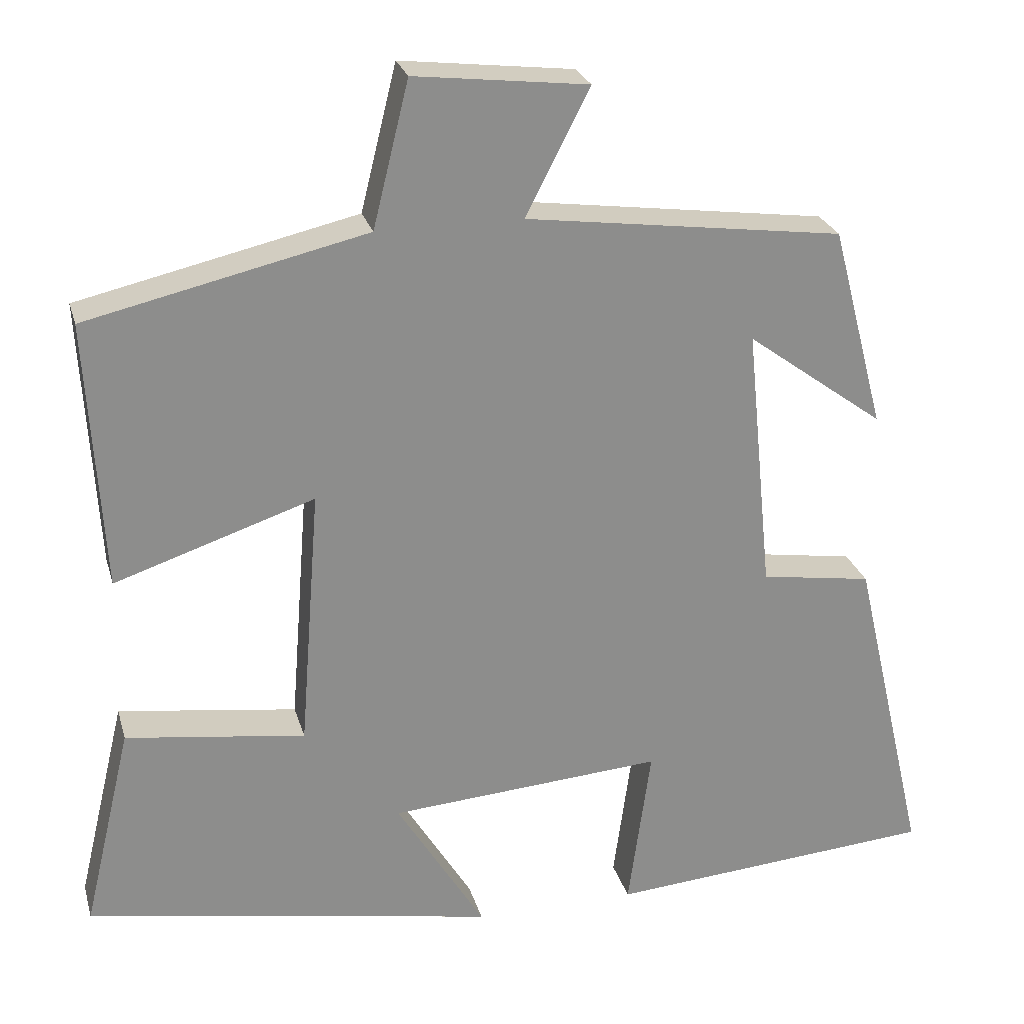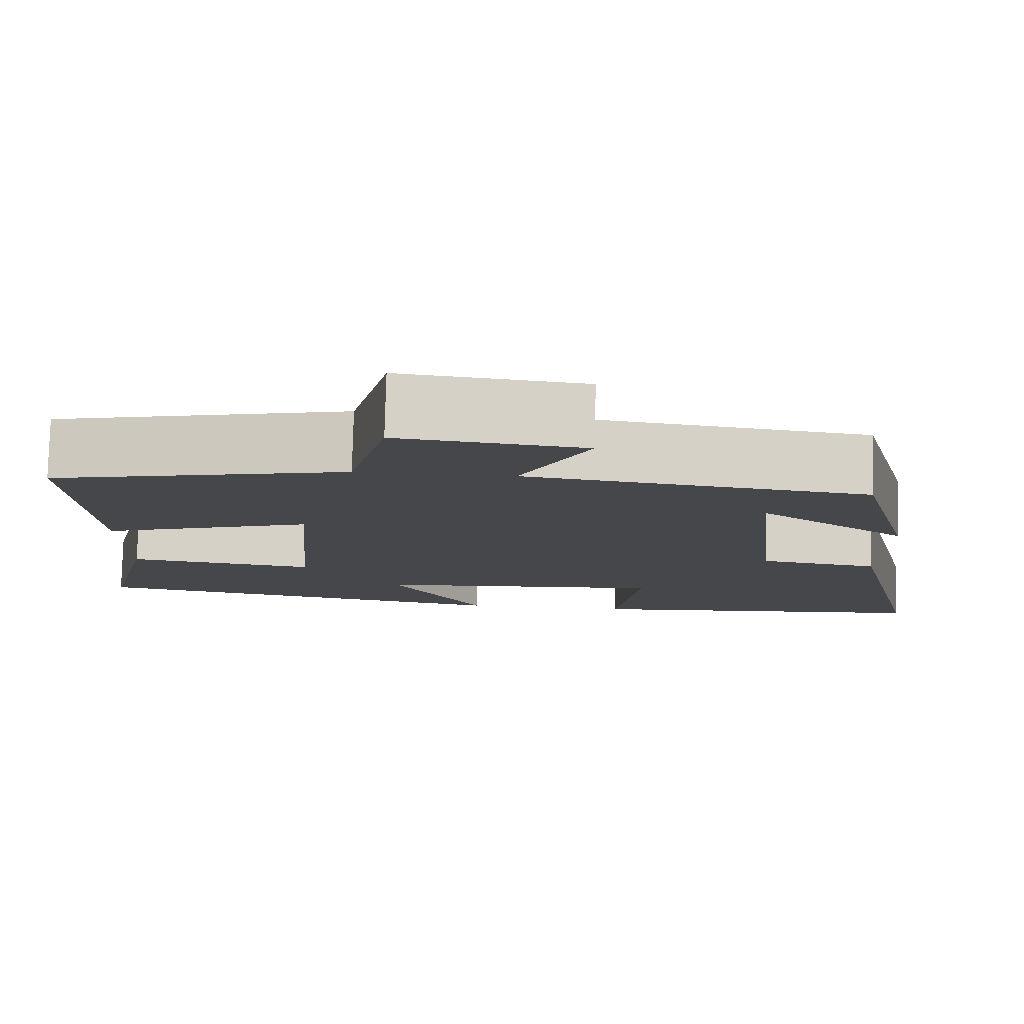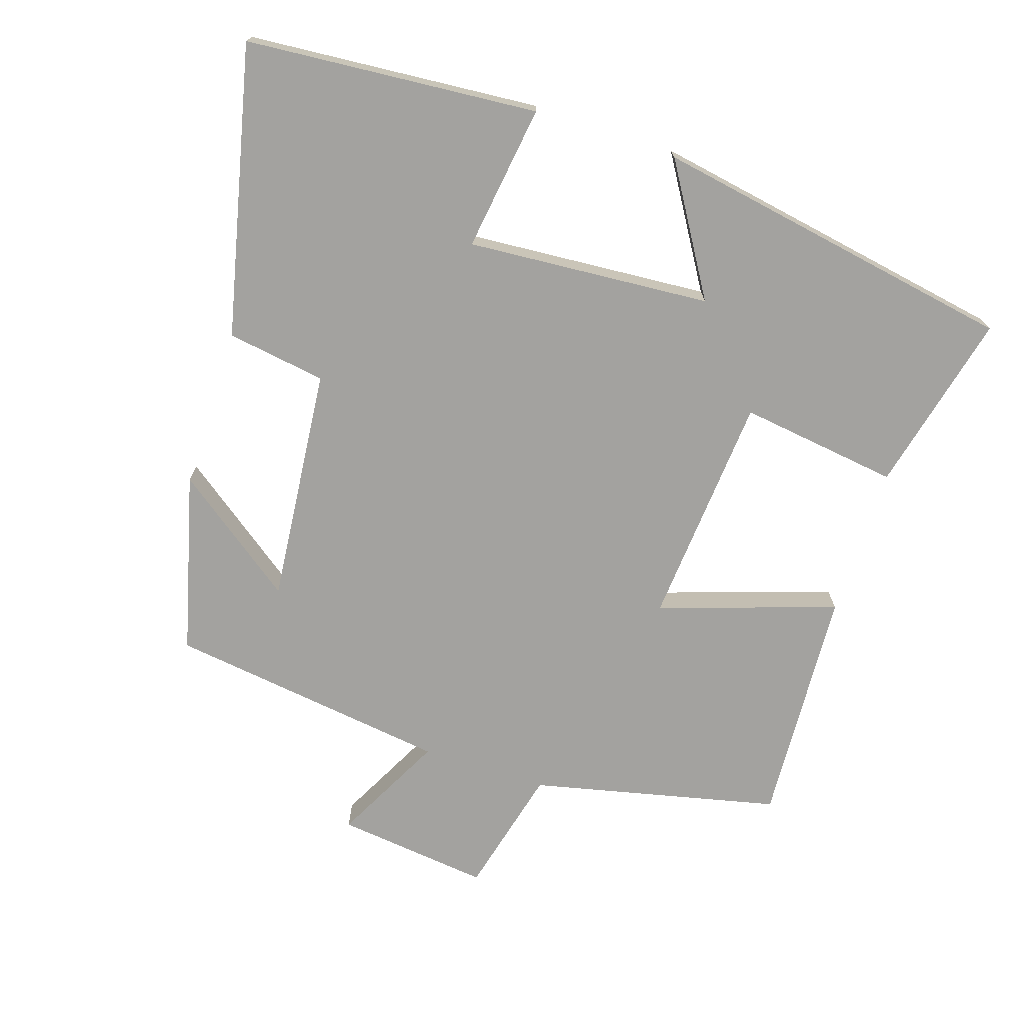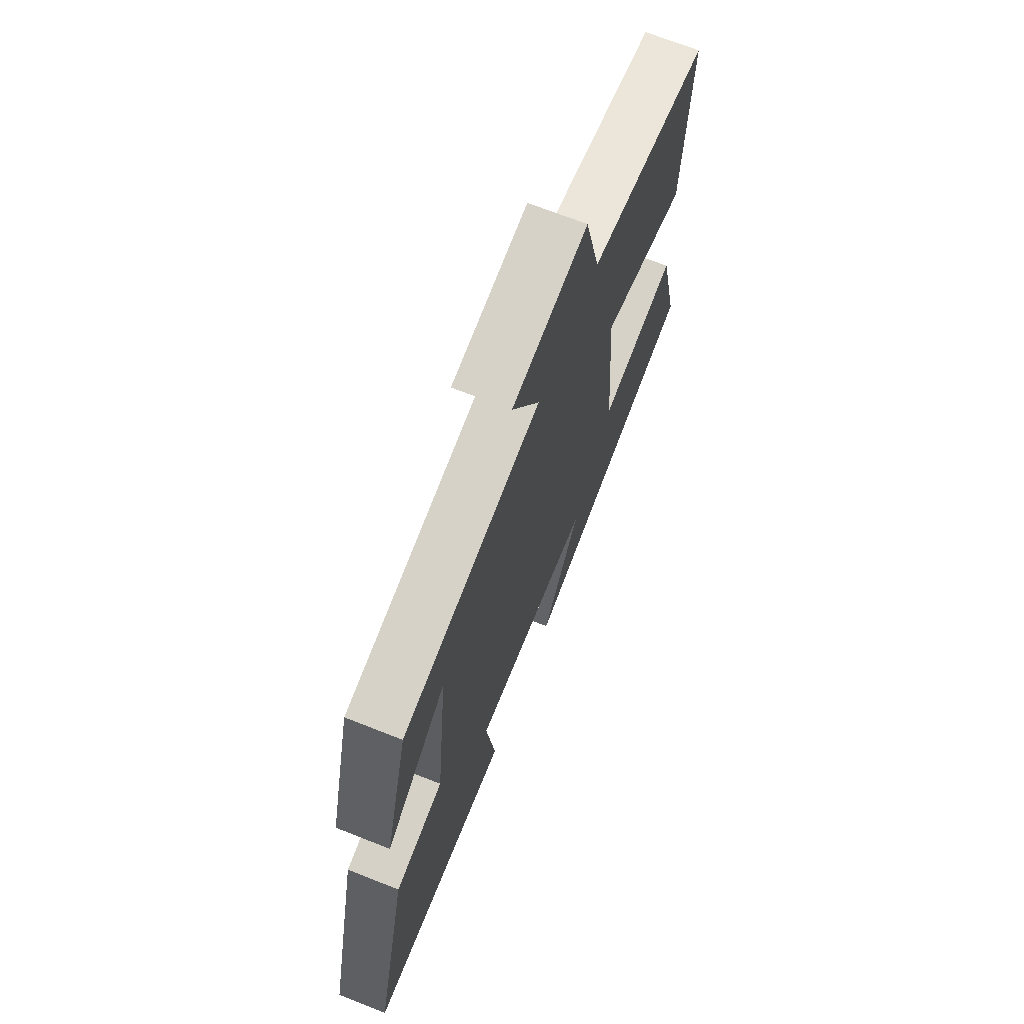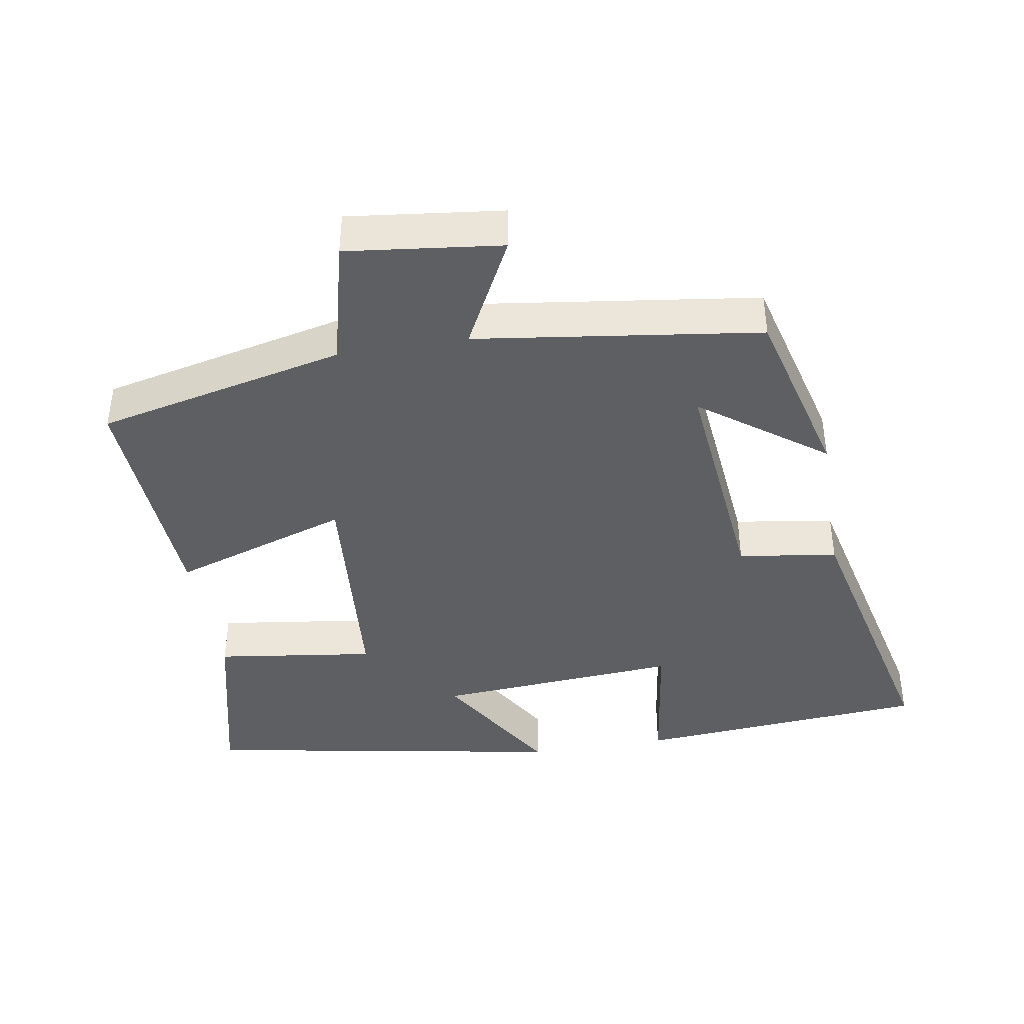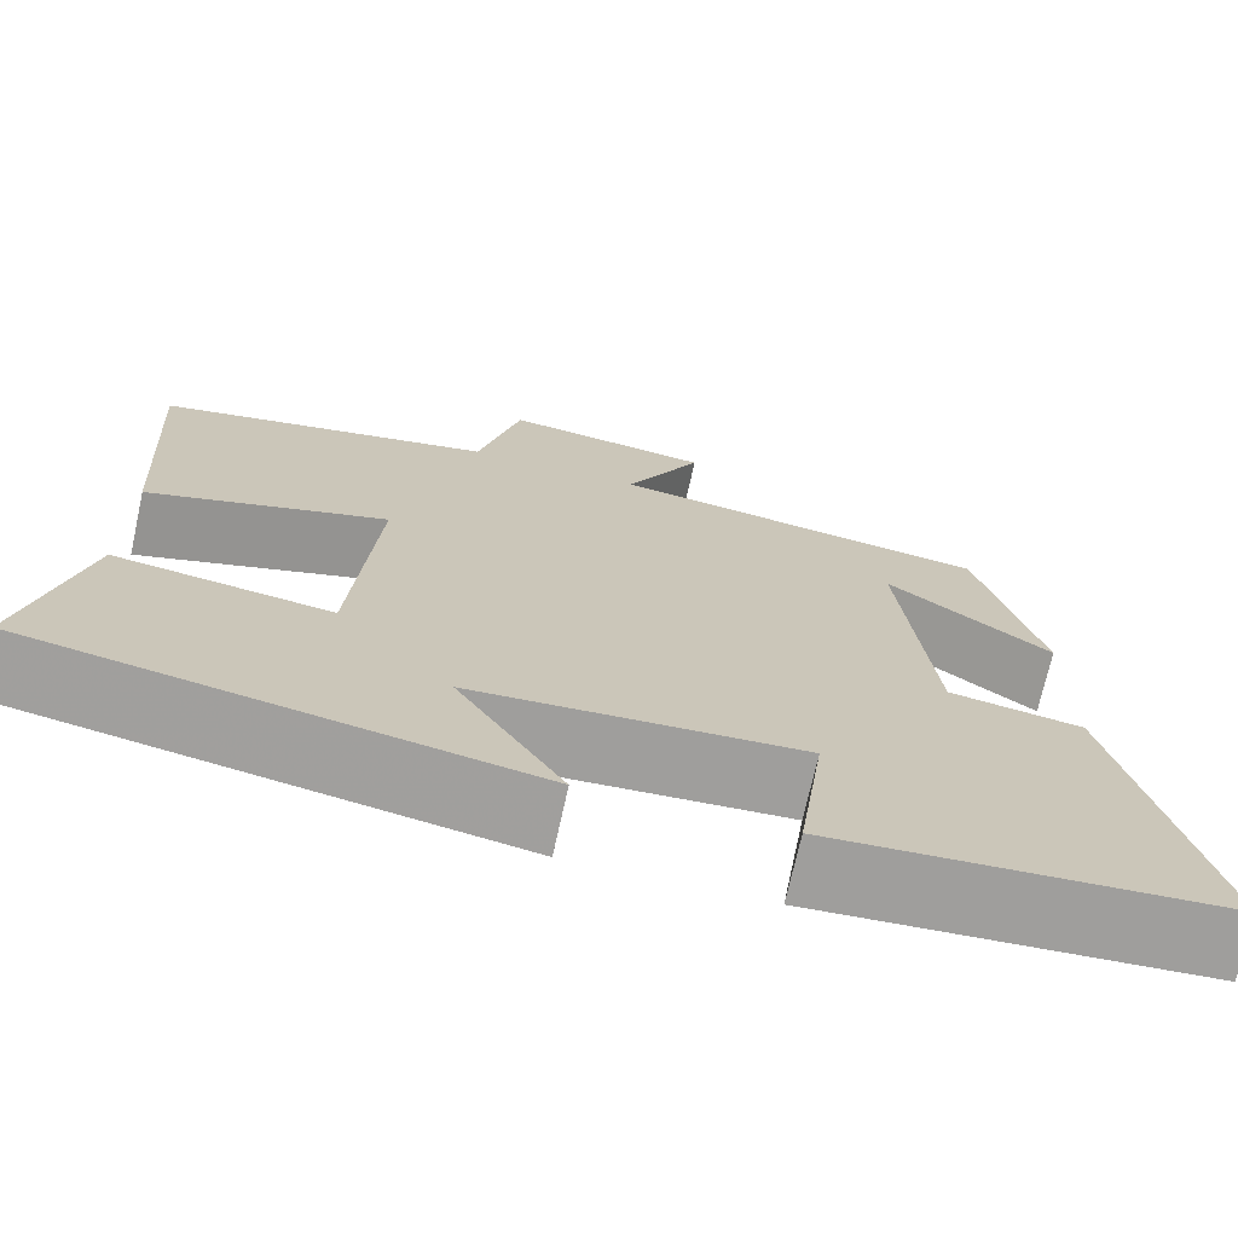
<metadata>
{"format":"obj","ext":"obj","renderer":"f3d","projection":"perspective","resolution":1024,"background":"white","views":[{"elev":25.5,"azim":-14.7,"up":"+Z"},{"elev":79.4,"azim":1.5,"up":"+Z"},{"elev":-72.5,"azim":161.9,"up":"+Y"},{"elev":69.6,"azim":111.6,"up":"+Z"},{"elev":-41.2,"azim":9.4,"up":"+Y"},{"elev":-71.5,"azim":-12.5,"up":"+Z"}]}
</metadata>
<code>
v 0.597 0.07 -0.466
v 0.175 0.07 -0.5
v 0.204 0.07 -0.289
v -0.148 0.07 -0.315
v -0.035 0.07 -0.5
v -0.562 0.07 -0.407
v -0.5 0.07 -0.146
v -0.27 0.07 -0.177
v -0.244 0.07 0.159
v -0.5 0.07 0.074
v -0.52 0.07 0.418
v -0.162 0.07 0.5
v -0.116 0.07 0.686
v 0.106 0.07 0.66
v 0.024 0.07 0.5
v 0.432 0.07 0.445
v 0.5 0.07 0.185
v 0.323 0.07 0.315
v 0.357 0.07 -0.027
v 0.5 0.07 -0.049
v 0.597 0 -0.466
v 0.175 0 -0.5
v 0.204 0 -0.289
v -0.148 0 -0.315
v -0.035 0 -0.5
v -0.562 0 -0.407
v -0.5 0 -0.146
v -0.27 0 -0.177
v -0.244 0 0.159
v -0.5 0 0.074
v -0.52 0 0.418
v -0.162 0 0.5
v -0.116 0 0.686
v 0.106 0 0.66
v 0.024 0 0.5
v 0.432 0 0.445
v 0.5 0 0.185
v 0.323 0 0.315
v 0.357 0 -0.027
v 0.5 0 -0.049
f 1 2 3
f 20 1 3
f 19 20 3
f 18 19 3 4
f 16 17 18
f 15 16 18
f 15 18 4
f 12 13 14 15
f 11 12 15
f 10 11 15
f 9 10 15
f 8 9 15 4
f 6 7 8
f 5 6 8
f 4 5 8
f 23 22 21
f 23 21 40
f 23 40 39
f 24 23 39 38
f 38 37 36
f 38 36 35
f 24 38 35
f 35 34 33 32
f 35 32 31
f 35 31 30
f 35 30 29
f 24 35 29 28
f 28 27 26
f 28 26 25
f 28 25 24
f 1 21 22 2
f 2 22 23 3
f 3 23 24 4
f 4 24 25 5
f 5 25 26 6
f 6 26 27 7
f 7 27 28 8
f 8 28 29 9
f 9 29 30 10
f 10 30 31 11
f 11 31 32 12
f 12 32 33 13
f 13 33 34 14
f 14 34 35 15
f 15 35 36 16
f 16 36 37 17
f 17 37 38 18
f 18 38 39 19
f 19 39 40 20
f 20 40 21 1

</code>
